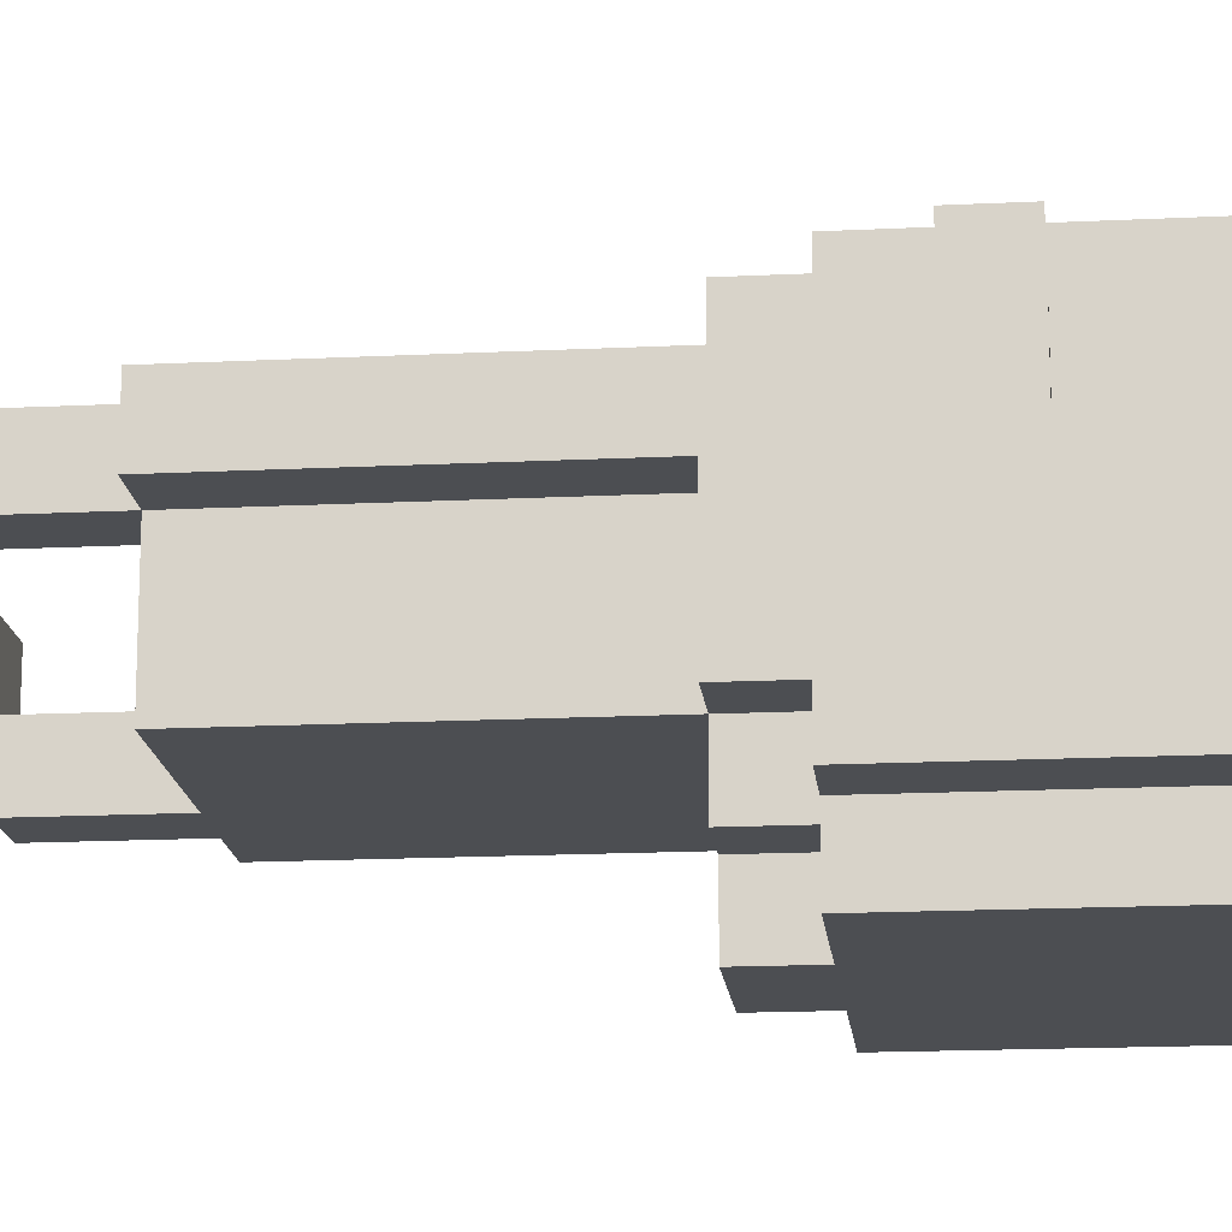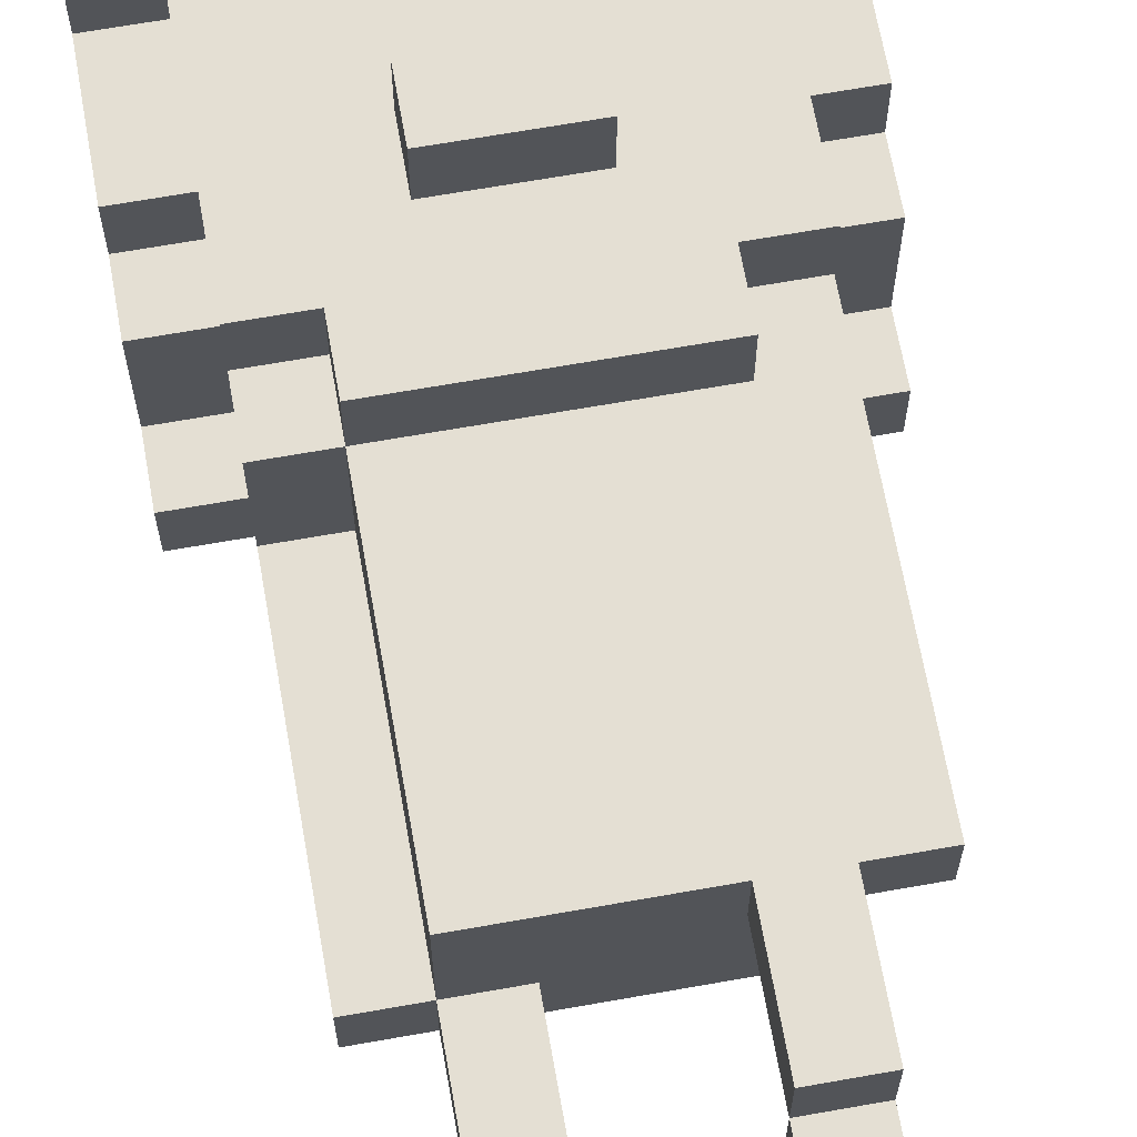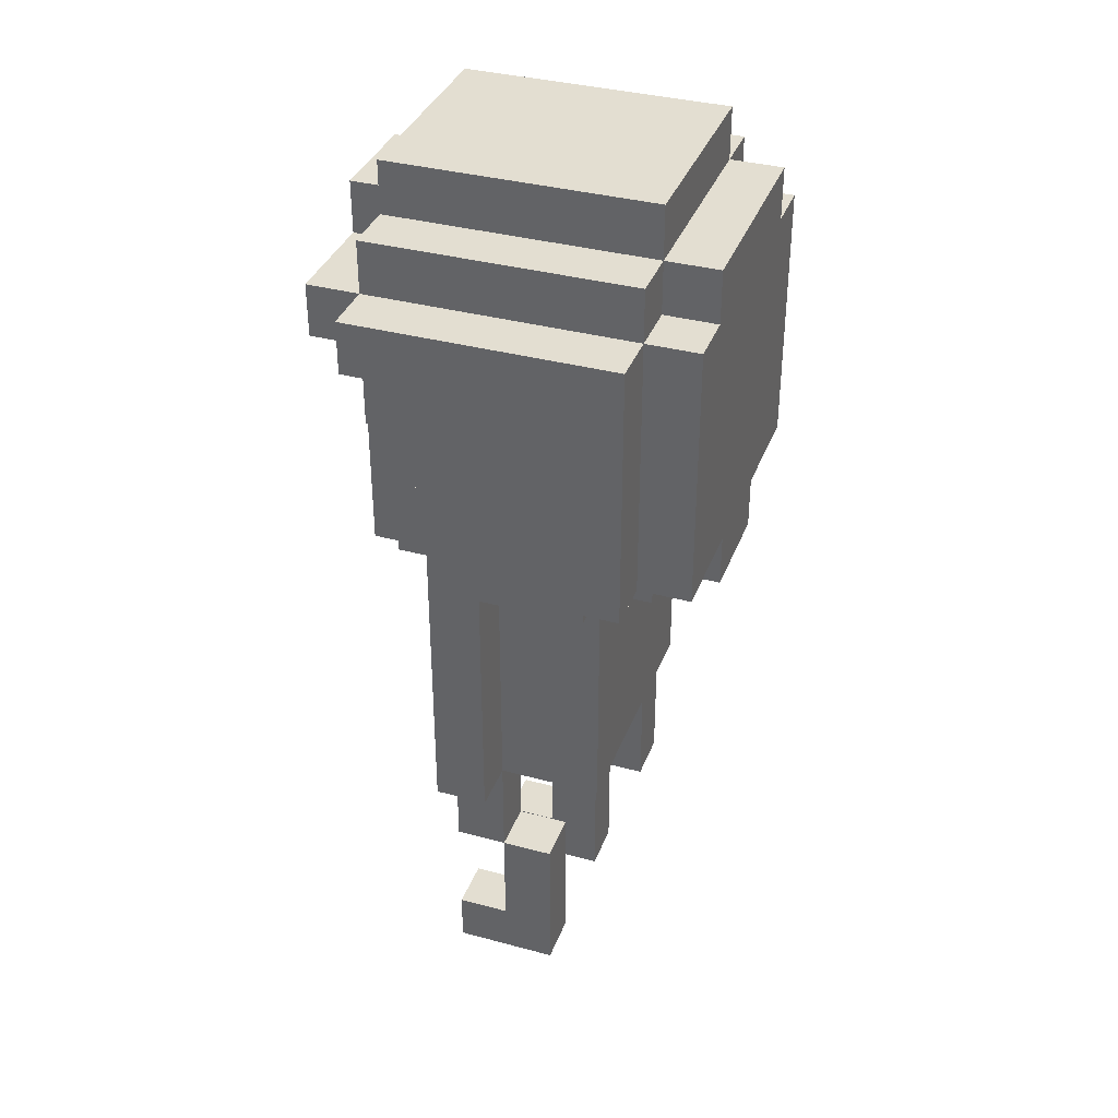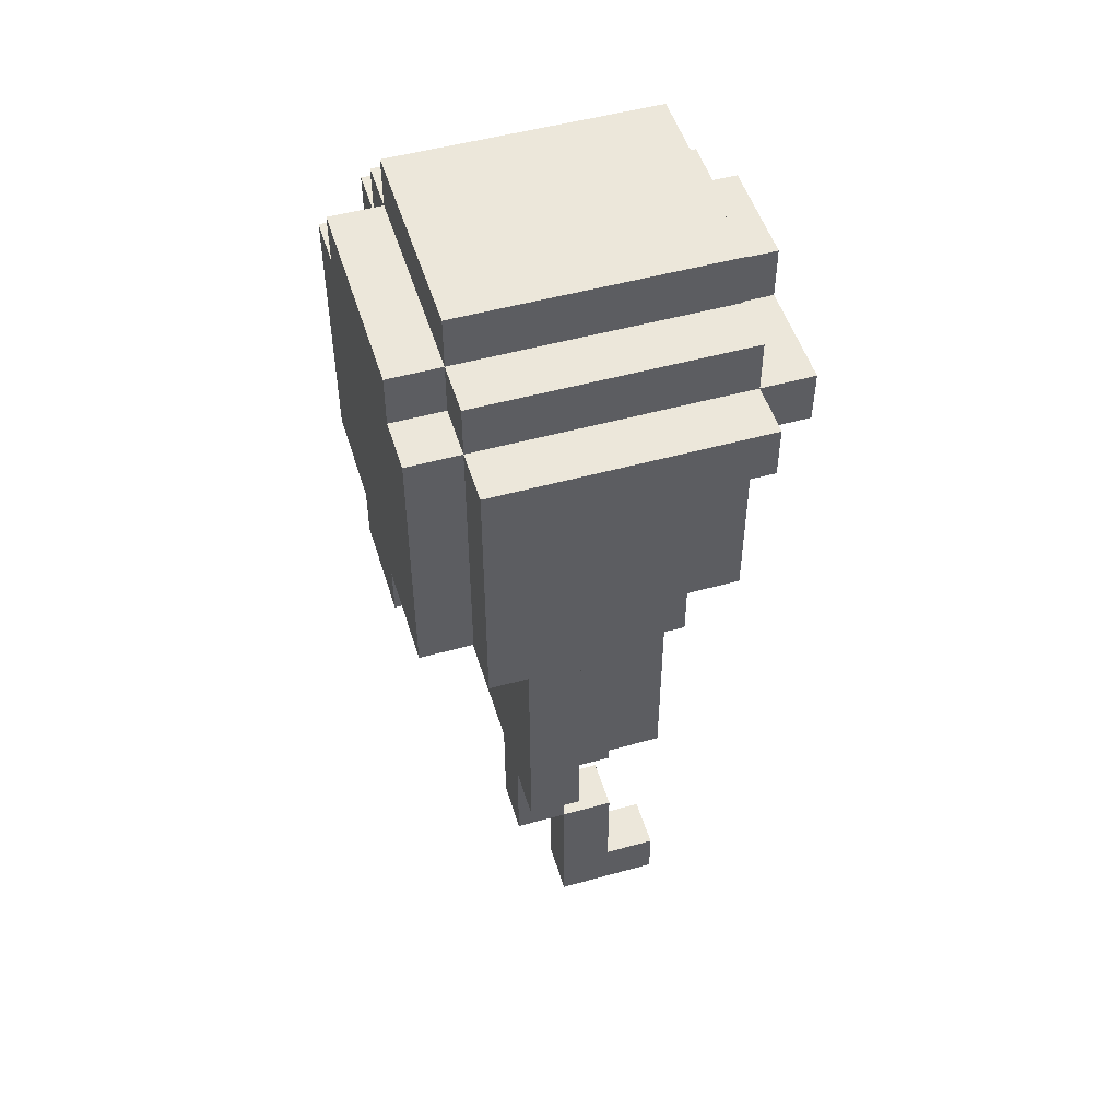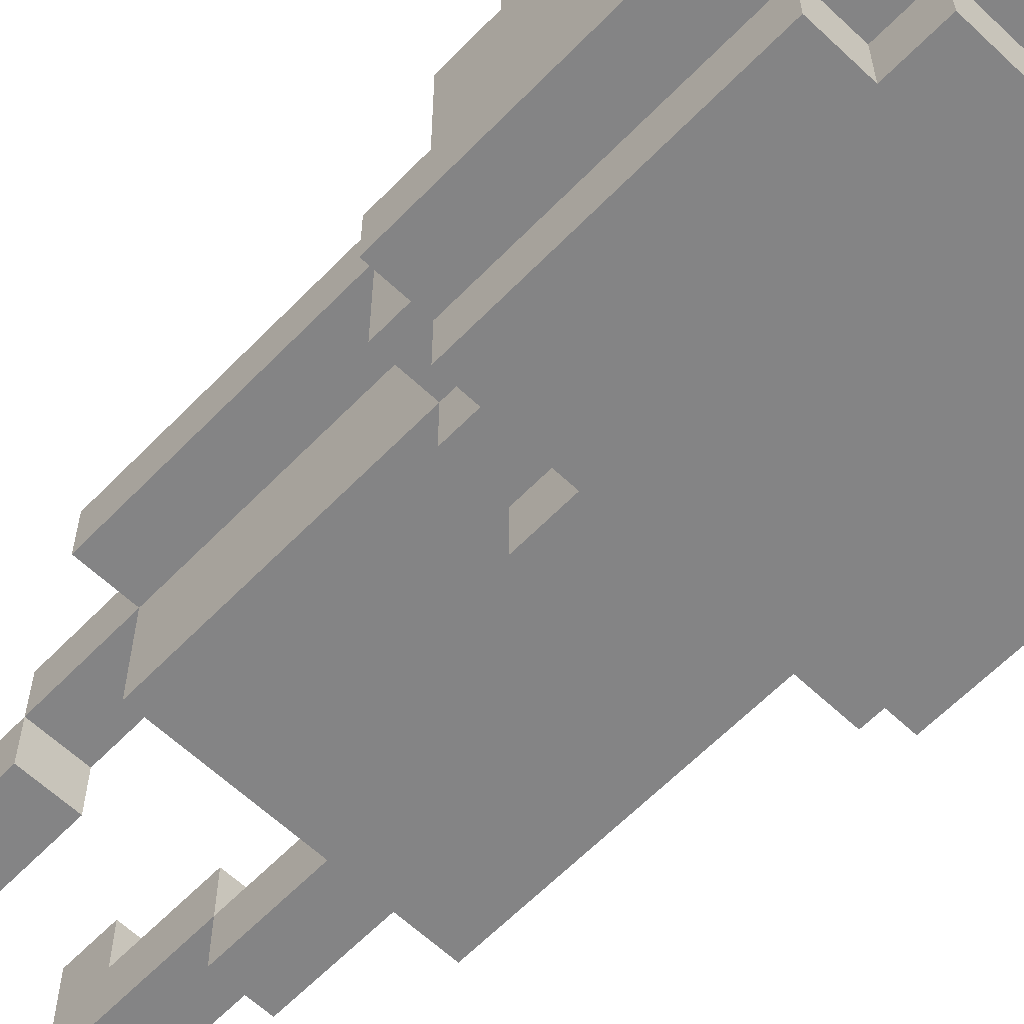
<metadata>
{"format":"obj","ext":"obj","renderer":"f3d","projection":"perspective","resolution":1024,"background":"white","views":[{"elev":-16.6,"azim":95.8,"up":"+Z"},{"elev":66.8,"azim":-10.1,"up":"+Z"},{"elev":36.3,"azim":109.3,"up":"+Y"},{"elev":50.6,"azim":-106.9,"up":"+Y"},{"elev":-61.5,"azim":136.2,"up":"+Z"}]}
</metadata>
<code>
v -4 11 -2
v -4 11 -3
v -4 12 -0
v -4 12 -1
v -4 12 -2
v -4 13 1
v -4 13 -0
v -4 14 1
v -4 14 -1
v -4 15 2
v -4 15 1
v -4 16 2
v -4 16 -3
v -3 5 -1
v -3 5 -2
v -3 9 -1
v -3 9 -2
v -3 10 1
v -3 10 -1
v -3 10 -2
v -3 11 2
v -3 11 1
v -3 11 -2
v -3 11 -3
v -3 11 -4
v -3 12 -0
v -3 12 -1
v -3 12 -2
v -3 13 1
v -3 13 -0
v -3 14 1
v -3 15 3
v -3 15 2
v -3 15 1
v -3 16 3
v -3 16 2
v -3 16 -3
v -3 16 -4
v -3 17 2
v -3 17 -3
v -2 0 1
v -2 0 -1
v -2 1 1
v -2 1 -0
v -2 1 -1
v -2 3 -0
v -2 3 -1
v -2 3 -2
v -2 5 1
v -2 5 -1
v -2 5 -2
v -2 6 1
v -2 6 -1
v -2 9 -1
v -2 10 2
v -2 10 1
v -2 10 -1
v -2 10 -2
v -2 10 -3
v -2 11 2
v -2 11 1
v -2 11 -2
v -2 11 -3
v -2 16 -3
v -2 16 -4
v -2 17 2
v -2 17 -3
v -2 17 -4
v -2 18 2
v -2 18 -3
v -1 10 -3
v -1 10 -4
v -1 11 -3
v -1 11 -4
v -1 12 3
v -1 12 2
v -1 13 3
v -1 13 2
v -1 16 3
v -1 16 2
v -1 17 3
v -1 17 2
v 1 0 1
v 1 0 -1
v 1 1 1
v 1 1 -0
v 1 1 -1
v 1 3 1
v 1 3 -0
v 1 3 -1
v 1 5 1
v 1 5 -0
v -1 0 1
v -1 0 -1
v -1 1 1
v -1 1 -0
v -1 1 -1
v -1 3 -0
v -1 3 -1
v -1 3 -2
v -1 5 -1
v -1 5 -2
v 1 10 -3
v 1 10 -4
v 1 11 -3
v 1 11 -4
v 1 12 3
v 1 12 2
v 1 13 3
v 1 13 2
v 1 16 3
v 1 16 2
v 1 17 3
v 1 17 2
v 2 0 1
v 2 0 -1
v 2 1 1
v 2 1 -0
v 2 1 -1
v 2 3 1
v 2 3 -0
v 2 3 -1
v 2 5 1
v 2 5 -0
v 2 5 -2
v 2 6 -0
v 2 6 -2
v 2 9 -0
v 2 10 2
v 2 10 1
v 2 10 -0
v 2 10 -2
v 2 10 -3
v 2 11 2
v 2 11 1
v 2 11 -2
v 2 11 -3
v 2 16 -3
v 2 16 -4
v 2 17 2
v 2 17 -3
v 2 17 -4
v 2 18 2
v 2 18 -3
v 3 5 1
v 3 5 -0
v 3 9 1
v 3 9 -0
v 3 10 1
v 3 10 -0
v 3 10 -2
v 3 11 2
v 3 11 1
v 3 11 -2
v 3 11 -3
v 3 11 -4
v 3 12 -0
v 3 12 -1
v 3 12 -2
v 3 13 1
v 3 13 -0
v 3 14 1
v 3 15 3
v 3 15 2
v 3 15 1
v 3 16 3
v 3 16 2
v 3 16 -3
v 3 16 -4
v 3 17 2
v 3 17 -3
v 4 11 -2
v 4 11 -3
v 4 12 -0
v 4 12 -1
v 4 12 -2
v 4 13 1
v 4 13 -0
v 4 14 1
v 4 14 -1
v 4 15 2
v 4 15 1
v 4 16 2
v 4 16 -3
v -3 15 3
v -3 16 3
v -1 12 3
v -1 13 3
v -1 16 3
v -1 17 3
v 1 12 3
v 1 13 3
v 1 16 3
v 1 17 3
v 3 15 3
v 3 16 3
v -4 15 2
v -4 16 2
v -3 11 2
v -3 15 2
v -3 16 2
v -3 17 2
v -2 10 2
v -2 11 2
v -2 13 2
v -2 14 2
v -2 17 2
v -2 18 2
v -1 11 2
v -1 12 2
v -1 13 2
v -1 14 2
v -1 16 2
v -1 17 2
v 1 11 2
v 1 12 2
v 1 13 2
v 1 14 2
v 1 16 2
v 1 17 2
v 2 10 2
v 2 11 2
v 2 13 2
v 2 14 2
v 2 17 2
v 2 18 2
v 3 11 2
v 3 15 2
v 3 16 2
v 3 17 2
v 4 15 2
v 4 16 2
v -4 13 1
v -4 14 1
v -4 15 1
v -3 10 1
v -3 11 1
v -3 13 1
v -3 14 1
v -3 15 1
v -2 0 1
v -2 1 1
v -2 5 1
v -2 6 1
v -2 10 1
v -2 11 1
v -1 0 1
v -1 1 1
v 1 0 1
v 1 1 1
v 1 3 1
v 1 5 1
v 2 0 1
v 2 1 1
v 2 3 1
v 2 5 1
v 2 6 1
v 2 9 1
v 2 10 1
v 2 11 1
v 3 5 1
v 3 9 1
v 3 10 1
v 3 11 1
v 3 13 1
v 3 14 1
v 3 15 1
v 4 13 1
v 4 14 1
v 4 15 1
v -4 12 -0
v -4 13 -0
v -3 12 -0
v -3 13 -0
v -2 1 -0
v -2 3 -0
v -1 1 -0
v -1 3 -0
v 1 1 -0
v 1 3 -0
v 2 1 -0
v 2 3 -0
v 3 12 -0
v 3 13 -0
v 4 12 -0
v 4 13 -0
v -3 5 -1
v -3 9 -1
v -3 10 -1
v -2 3 -1
v -2 5 -1
v -2 6 -1
v -2 9 -1
v -2 10 -1
v -1 3 -1
v -1 5 -1
v -4 11 -2
v -4 12 -2
v -3 11 -2
v -3 12 -2
v 3 11 -2
v 3 12 -2
v 4 11 -2
v 4 12 -2
v 1 3 -0
v 1 5 -0
v 2 3 -0
v 2 5 -0
v 2 6 -0
v 2 9 -0
v 2 10 -0
v 3 5 -0
v 3 9 -0
v 3 10 -0
v -2 0 -1
v -2 1 -1
v -2 3 -1
v -1 0 -1
v -1 1 -1
v -1 3 -1
v 1 0 -1
v 1 1 -1
v 1 3 -1
v 2 0 -1
v 2 1 -1
v 2 3 -1
v -3 5 -2
v -3 9 -2
v -3 10 -2
v -3 11 -2
v -2 3 -2
v -2 5 -2
v -2 6 -2
v -2 9 -2
v -2 10 -2
v -2 11 -2
v -1 3 -2
v -1 5 -2
v 2 5 -2
v 2 6 -2
v 2 10 -2
v 2 11 -2
v 3 10 -2
v 3 11 -2
v -4 11 -3
v -4 16 -3
v -3 11 -3
v -3 16 -3
v -3 17 -3
v -2 10 -3
v -2 11 -3
v -2 16 -3
v -2 17 -3
v -2 18 -3
v -1 10 -3
v -1 11 -3
v 1 10 -3
v 1 11 -3
v 2 10 -3
v 2 11 -3
v 2 16 -3
v 2 17 -3
v 2 18 -3
v 3 11 -3
v 3 16 -3
v 3 17 -3
v 4 11 -3
v 4 16 -3
v -3 11 -4
v -3 16 -4
v -2 16 -4
v -2 17 -4
v -1 10 -4
v -1 11 -4
v 1 10 -4
v 1 11 -4
v 2 16 -4
v 2 17 -4
v 3 11 -4
v 3 16 -4
v -2 0 1
v -1 0 1
v 1 0 1
v 2 0 1
v -2 0 -1
v -1 0 -1
v 1 0 -1
v 2 0 -1
v 1 3 1
v 2 3 1
v 1 3 -0
v 2 3 -0
v -2 3 -1
v -1 3 -1
v -2 3 -2
v -1 3 -2
v -2 5 1
v 1 5 1
v 2 5 1
v 3 5 1
v 1 5 -0
v 2 5 -0
v 3 5 -0
v -3 5 -1
v -2 5 -1
v -1 5 -1
v -3 5 -2
v -2 5 -2
v -1 5 -2
v 2 5 -2
v -2 10 2
v 2 10 2
v -3 10 1
v -2 10 1
v 2 10 1
v 2 10 -0
v 3 10 -0
v -3 10 -1
v -2 10 -1
v -2 10 -2
v 2 10 -2
v 3 10 -2
v -2 10 -3
v -1 10 -3
v 1 10 -3
v 2 10 -3
v -1 10 -4
v 1 10 -4
v -3 11 2
v -2 11 2
v 2 11 2
v 3 11 2
v -3 11 1
v -2 11 1
v 2 11 1
v 3 11 1
v -4 11 -2
v -3 11 -2
v -2 11 -2
v 2 11 -2
v 3 11 -2
v 4 11 -2
v -4 11 -3
v -3 11 -3
v -2 11 -3
v -1 11 -3
v 1 11 -3
v 2 11 -3
v 3 11 -3
v 4 11 -3
v -3 11 -4
v -1 11 -4
v 1 11 -4
v 3 11 -4
v -1 12 3
v 1 12 3
v -1 12 2
v 1 12 2
v -4 12 -0
v -3 12 -0
v 3 12 -0
v 4 12 -0
v -4 12 -1
v -3 12 -1
v 3 12 -1
v 4 12 -1
v -4 12 -2
v -3 12 -2
v 3 12 -2
v 4 12 -2
v -4 13 1
v -3 13 1
v 3 13 1
v 4 13 1
v -4 13 -0
v -3 13 -0
v 3 13 -0
v 4 13 -0
v -3 15 3
v 3 15 3
v -4 15 2
v -3 15 2
v 3 15 2
v 4 15 2
v -4 15 1
v -3 15 1
v 3 15 1
v 4 15 1
v -2 1 1
v -1 1 1
v 1 1 1
v 2 1 1
v -2 1 -0
v -1 1 -0
v 1 1 -0
v 2 1 -0
v -2 3 -0
v -1 3 -0
v 1 3 -0
v 2 3 -0
v -2 3 -1
v -1 3 -1
v 1 3 -1
v 2 3 -1
v -1 13 3
v 1 13 3
v -1 13 2
v 1 13 2
v -3 16 3
v -1 16 3
v 1 16 3
v 3 16 3
v -4 16 2
v -3 16 2
v -1 16 2
v 1 16 2
v 3 16 2
v 4 16 2
v -4 16 -3
v -3 16 -3
v -2 16 -3
v 2 16 -3
v 3 16 -3
v 4 16 -3
v -3 16 -4
v -2 16 -4
v 2 16 -4
v 3 16 -4
v -1 17 3
v 1 17 3
v -3 17 2
v -2 17 2
v -1 17 2
v 1 17 2
v 2 17 2
v 3 17 2
v -3 17 -3
v -2 17 -3
v 2 17 -3
v 3 17 -3
v -2 17 -4
v 2 17 -4
v -2 18 2
v 2 18 2
v -2 18 -3
v 2 18 -3
f 5 2 1
f 7 4 3
f 8 7 6
f 9 5 4
f 9 7 8
f 9 4 7
f 11 9 8
f 12 11 10
f 13 2 5
f 13 11 12
f 13 5 9
f 13 9 11
f 16 15 14
f 17 15 16
f 19 17 16
f 20 17 19
f 22 19 18
f 22 20 19
f 23 20 22
f 26 23 22
f 26 22 21
f 27 23 26
f 28 23 27
f 29 26 21
f 30 26 29
f 31 29 21
f 33 31 21
f 34 31 33
f 35 33 32
f 36 33 35
f 37 25 24
f 38 25 37
f 39 37 36
f 40 37 39
f 43 42 41
f 44 42 43
f 45 42 44
f 46 45 44
f 47 45 46
f 50 48 47
f 51 48 50
f 52 50 49
f 53 50 52
f 54 53 52
f 56 54 52
f 57 54 56
f 60 56 55
f 61 56 60
f 62 59 58
f 63 59 62
f 67 65 64
f 68 65 67
f 69 67 66
f 70 67 69
f 73 72 71
f 74 72 73
f 77 76 75
f 78 76 77
f 81 80 79
f 82 80 81
f 85 84 83
f 86 84 85
f 87 84 86
f 89 87 86
f 90 87 89
f 91 89 88
f 92 89 91
f 93 94 95
f 95 94 96
f 96 94 97
f 96 97 98
f 98 97 99
f 99 100 101
f 101 100 102
f 103 104 105
f 105 104 106
f 107 108 109
f 109 108 110
f 111 112 113
f 113 112 114
f 115 116 117
f 117 116 118
f 118 116 119
f 118 119 121
f 121 119 122
f 120 121 123
f 123 121 124
f 124 125 126
f 126 125 127
f 126 127 128
f 128 127 131
f 131 127 132
f 129 130 134
f 134 130 135
f 132 133 136
f 136 133 137
f 138 139 141
f 141 139 142
f 140 141 143
f 143 141 144
f 145 146 147
f 147 146 148
f 147 148 149
f 149 148 150
f 149 150 153
f 150 151 153
f 153 151 154
f 152 153 157
f 153 154 157
f 157 154 158
f 158 154 159
f 152 157 160
f 160 157 161
f 152 160 162
f 152 162 164
f 164 162 165
f 163 164 166
f 166 164 167
f 155 156 168
f 168 156 169
f 167 168 170
f 170 168 171
f 172 173 176
f 174 175 178
f 177 178 179
f 175 176 180
f 179 178 180
f 178 175 180
f 179 180 182
f 181 182 183
f 176 173 184
f 183 182 184
f 180 176 184
f 182 180 184
f 189 186 185
f 191 188 187
f 192 188 191
f 193 190 189
f 193 189 185
f 194 190 193
f 195 193 185
f 196 193 195
f 200 198 197
f 201 198 200
f 204 200 199
f 205 200 204
f 206 200 205
f 207 202 201
f 209 204 203
f 209 205 204
f 210 205 209
f 211 206 205
f 211 205 210
f 212 200 206
f 212 206 211
f 213 208 207
f 213 207 201
f 214 208 213
f 215 210 209
f 215 209 203
f 216 210 215
f 217 212 211
f 218 200 212
f 218 212 217
f 220 208 214
f 221 217 216
f 221 216 215
f 221 215 203
f 222 217 221
f 223 218 217
f 223 217 222
f 224 200 218
f 224 218 223
f 225 220 219
f 225 208 220
f 226 208 225
f 227 223 222
f 227 224 223
f 228 200 224
f 228 224 227
f 229 225 219
f 230 225 229
f 231 229 228
f 232 229 231
f 238 234 233
f 239 235 234
f 239 234 238
f 240 235 239
f 245 237 236
f 246 237 245
f 247 242 241
f 248 242 247
f 252 244 243
f 253 250 249
f 254 250 253
f 255 252 251
f 256 244 252
f 256 252 255
f 257 245 244
f 257 244 256
f 258 245 257
f 259 245 258
f 261 257 256
f 261 258 257
f 262 259 258
f 262 258 261
f 263 260 259
f 263 259 262
f 264 260 263
f 268 266 265
f 269 267 266
f 269 266 268
f 270 267 269
f 273 272 271
f 274 272 273
f 277 276 275
f 278 276 277
f 281 280 279
f 282 280 281
f 285 284 283
f 286 284 285
f 291 288 287
f 292 288 291
f 293 289 288
f 293 288 292
f 294 289 293
f 295 291 290
f 296 291 295
f 299 298 297
f 300 298 299
f 303 302 301
f 304 302 303
f 305 306 307
f 307 306 308
f 308 309 312
f 309 310 312
f 310 311 313
f 312 310 313
f 313 311 314
f 315 316 318
f 316 317 319
f 318 316 319
f 319 317 320
f 321 322 324
f 322 323 325
f 324 322 325
f 325 323 326
f 327 328 332
f 332 328 333
f 328 329 334
f 333 328 334
f 329 330 335
f 334 329 335
f 335 330 336
f 332 333 337
f 331 332 337
f 337 333 338
f 338 333 339
f 333 334 340
f 339 333 340
f 334 335 340
f 340 335 341
f 341 342 343
f 343 342 344
f 345 346 347
f 347 346 348
f 348 349 352
f 352 349 353
f 350 351 355
f 355 351 356
f 357 358 359
f 359 358 360
f 353 354 362
f 362 354 363
f 361 362 365
f 365 362 366
f 364 365 367
f 367 365 368
f 369 370 371
f 369 371 374
f 371 372 374
f 373 374 375
f 374 372 376
f 375 374 376
f 376 372 377
f 377 372 378
f 376 377 379
f 379 377 380
f 385 382 381
f 386 382 385
f 387 384 383
f 388 384 387
f 391 390 389
f 392 390 391
f 395 394 393
f 396 394 395
f 401 398 397
f 402 400 399
f 403 400 402
f 405 401 397
f 405 402 401
f 406 402 405
f 407 405 404
f 408 405 407
f 409 402 406
f 410 402 409
f 414 412 411
f 415 412 414
f 418 414 413
f 419 414 418
f 421 417 416
f 422 417 421
f 423 421 420
f 424 421 423
f 425 421 424
f 426 421 425
f 427 425 424
f 428 425 427
f 433 430 429
f 434 430 433
f 435 432 431
f 436 432 435
f 443 438 437
f 444 439 438
f 444 438 443
f 445 439 444
f 448 441 440
f 449 442 441
f 449 441 448
f 450 442 449
f 451 446 445
f 451 445 444
f 452 446 451
f 453 448 447
f 453 449 448
f 454 449 453
f 457 456 455
f 458 456 457
f 463 460 459
f 464 460 463
f 465 462 461
f 466 462 465
f 467 464 463
f 468 464 467
f 469 466 465
f 470 466 469
f 475 472 471
f 476 472 475
f 477 474 473
f 478 474 477
f 482 480 479
f 483 480 482
f 485 482 481
f 486 482 485
f 487 484 483
f 488 484 487
f 489 490 493
f 493 490 494
f 491 492 495
f 495 492 496
f 497 498 501
f 501 498 502
f 499 500 503
f 503 500 504
f 505 506 507
f 507 506 508
f 509 510 514
f 514 510 515
f 511 512 516
f 516 512 517
f 513 514 519
f 519 514 520
f 517 518 523
f 523 518 524
f 520 521 525
f 525 521 526
f 522 523 527
f 527 523 528
f 529 530 533
f 533 530 534
f 531 532 537
f 537 532 538
f 535 536 539
f 539 536 540
f 538 539 541
f 541 539 542
f 543 544 545
f 545 544 546

</code>
